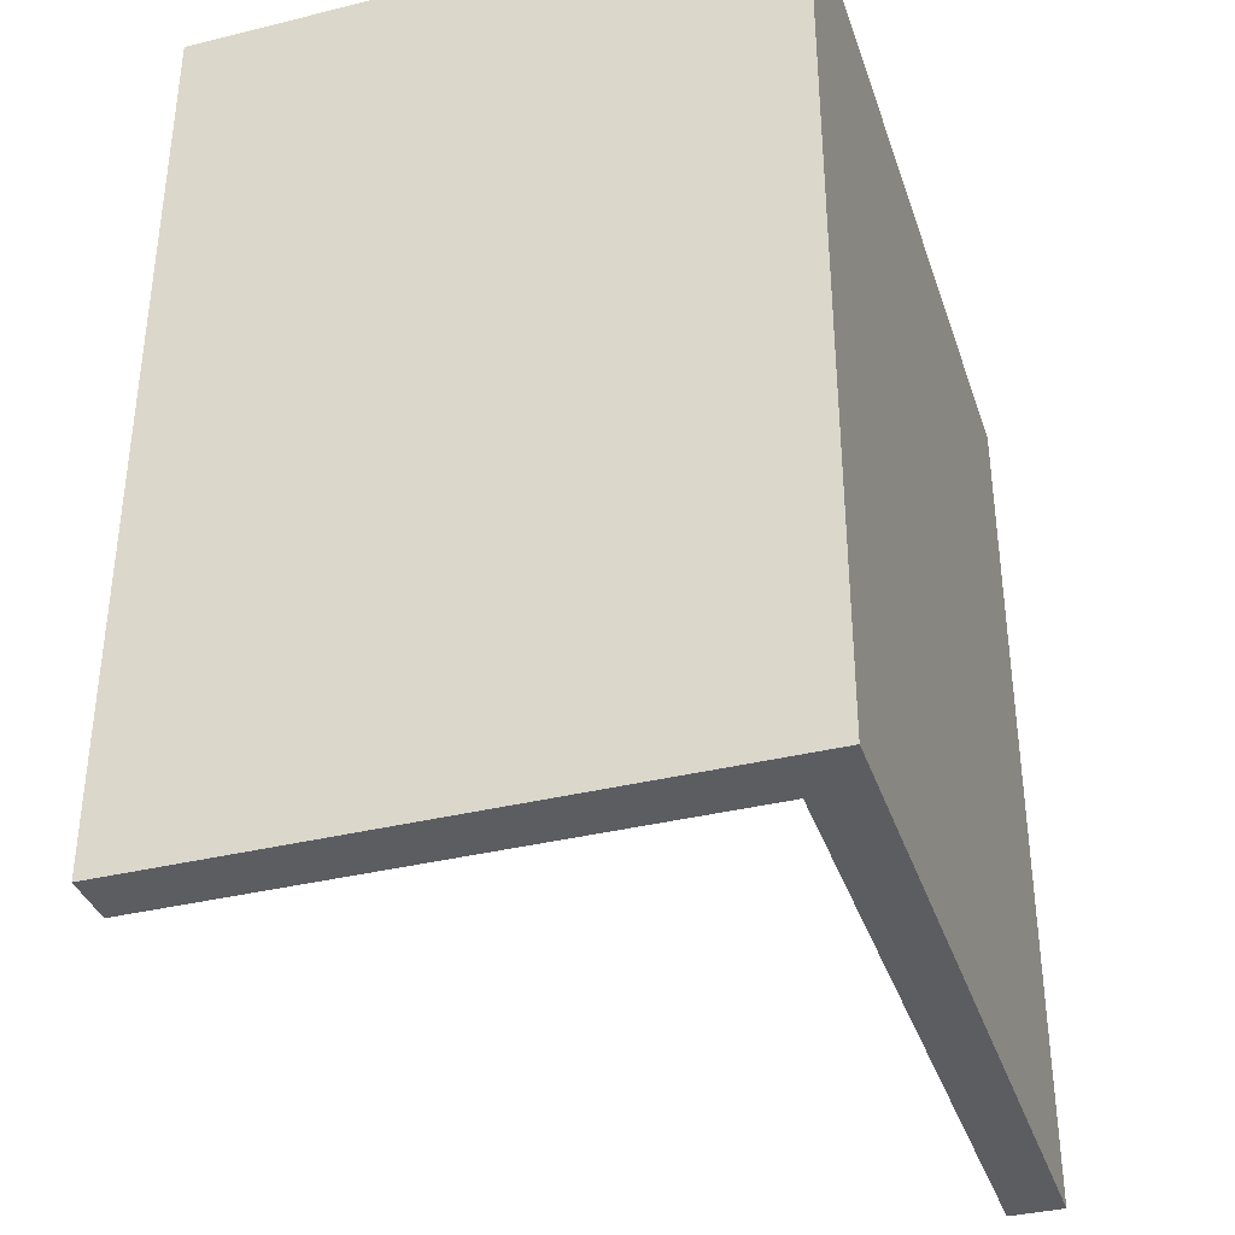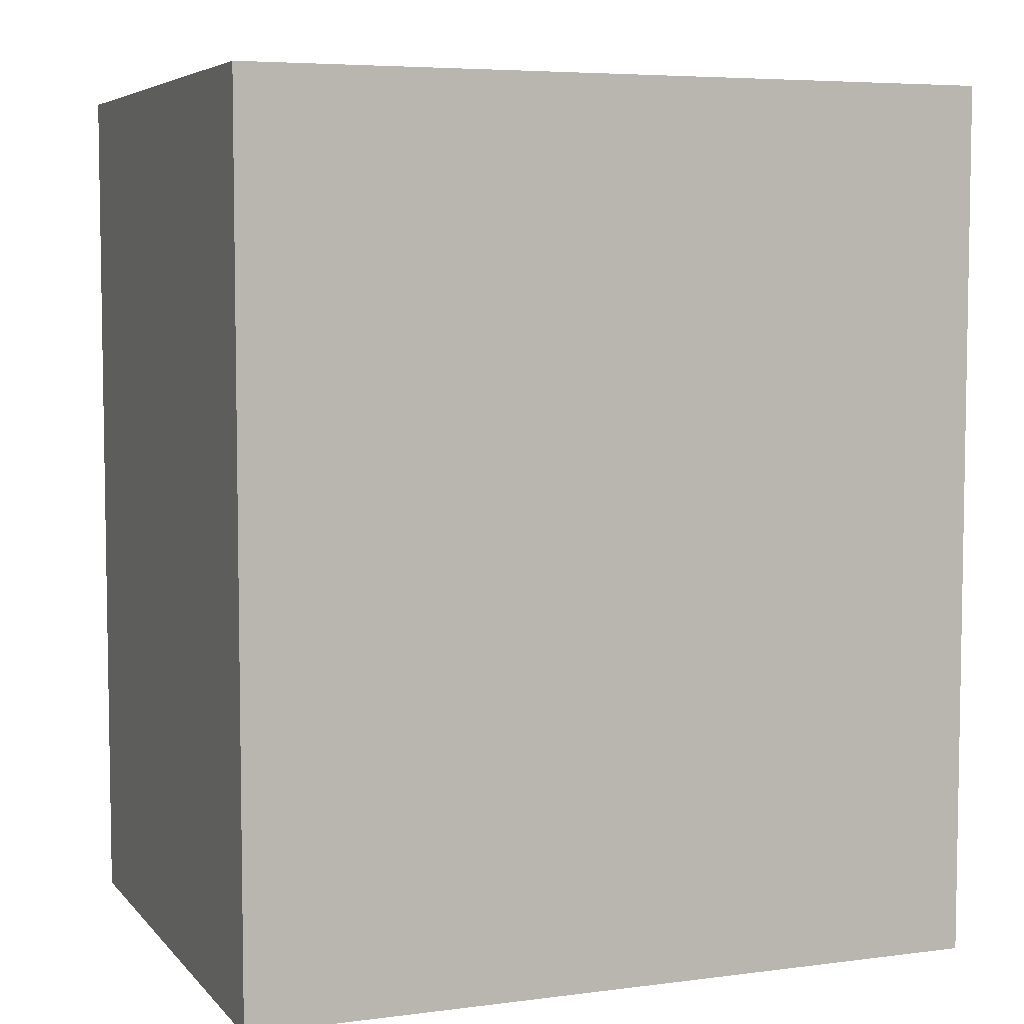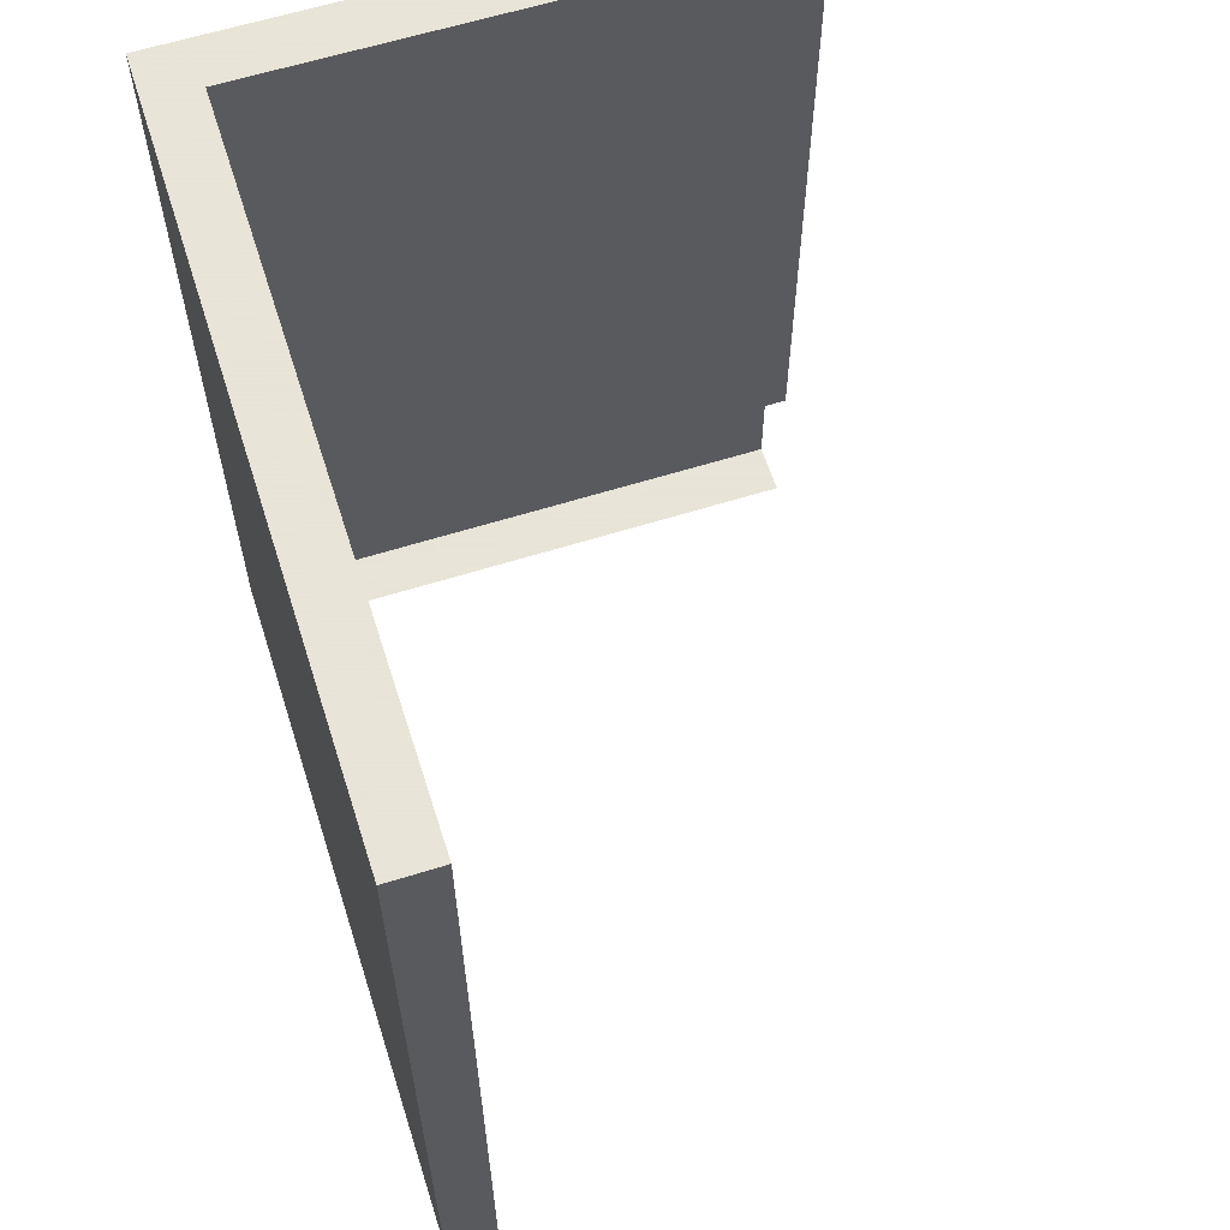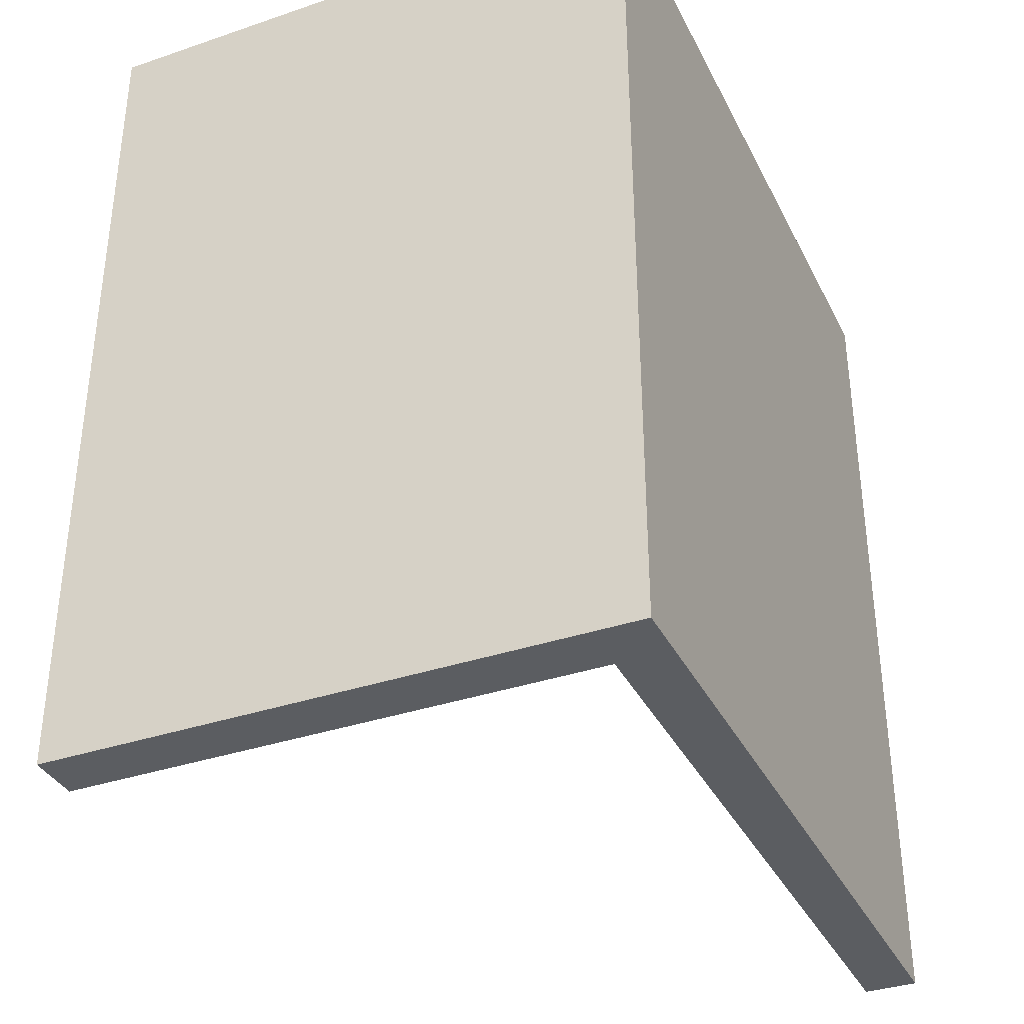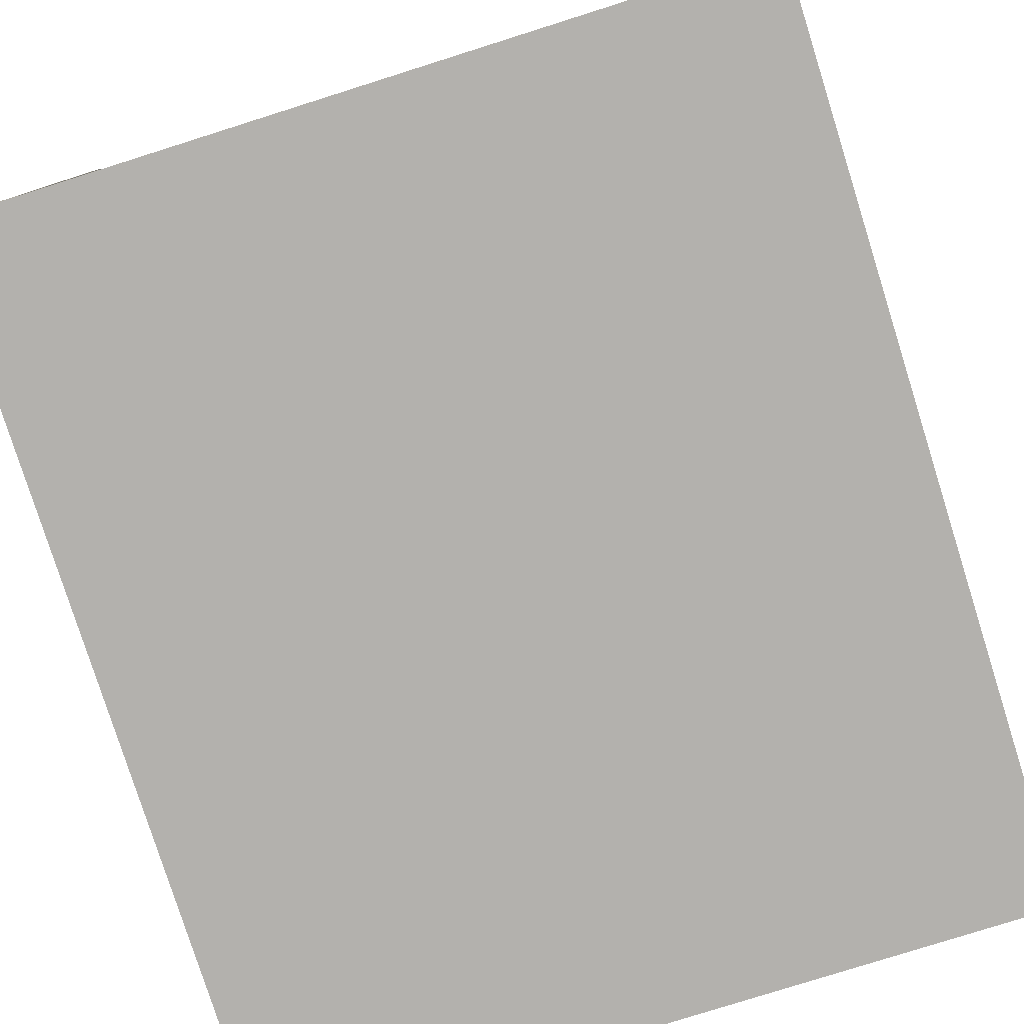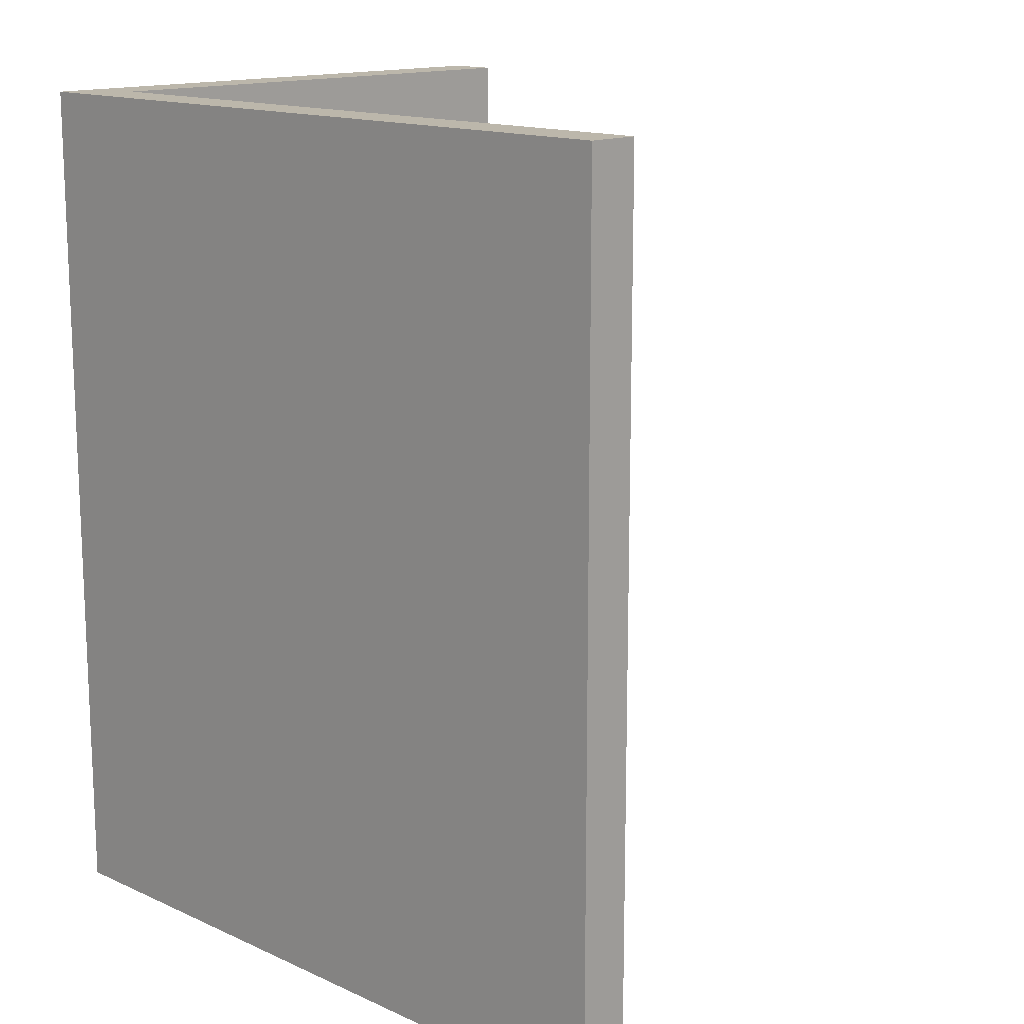
<metadata>
{"format":"obj","ext":"obj","renderer":"f3d","projection":"perspective","resolution":1024,"background":"white","views":[{"elev":-36.7,"azim":107.7,"up":"+Y"},{"elev":5.8,"azim":158.5,"up":"+Y"},{"elev":61.4,"azim":-107.7,"up":"+Y"},{"elev":-35.9,"azim":114.0,"up":"+Y"},{"elev":-79.3,"azim":-162.5,"up":"+Z"},{"elev":14.5,"azim":-135.5,"up":"+Y"}]}
</metadata>
<code>
o Balkon_murik_05_021
v 1.116 -0.03903 -0.6958
v 1.116 -0.03903 -0.7511
v 1.116 -0.1127 -0.7511
v 1.116 -0.1127 -0.6958
v 1.122 -0.03903 -0.7566
v 1.122 -0.1312 -0.7566
v 1.042 -0.1312 -0.7566
v 1.042 -0.03903 -0.7566
v 1.042 -0.1127 -0.7511
v 1.042 -0.03903 -0.7511
v 1.122 -0.03903 -0.6958
v 1.042 -0.1312 -0.7511
v 1.122 -0.1127 -0.6958
v 1.122 -0.1312 -0.6958
v 1.122 -0.1312 -0.7566
v 1.116 -0.1312 -0.7511
v 1.122 -0.1312 -0.6958
v 1.116 -0.1312 -0.6958
f 1 2 3 4
f 5 6 7 8
f 9 3 2 10
f 2 1 11 5
f 8 7 12 9
f 8 9 10
f 6 5 11 13
f 6 13 14
f 8 10 2 5
f 12 7 15 16
f 16 15 17 18

</code>
